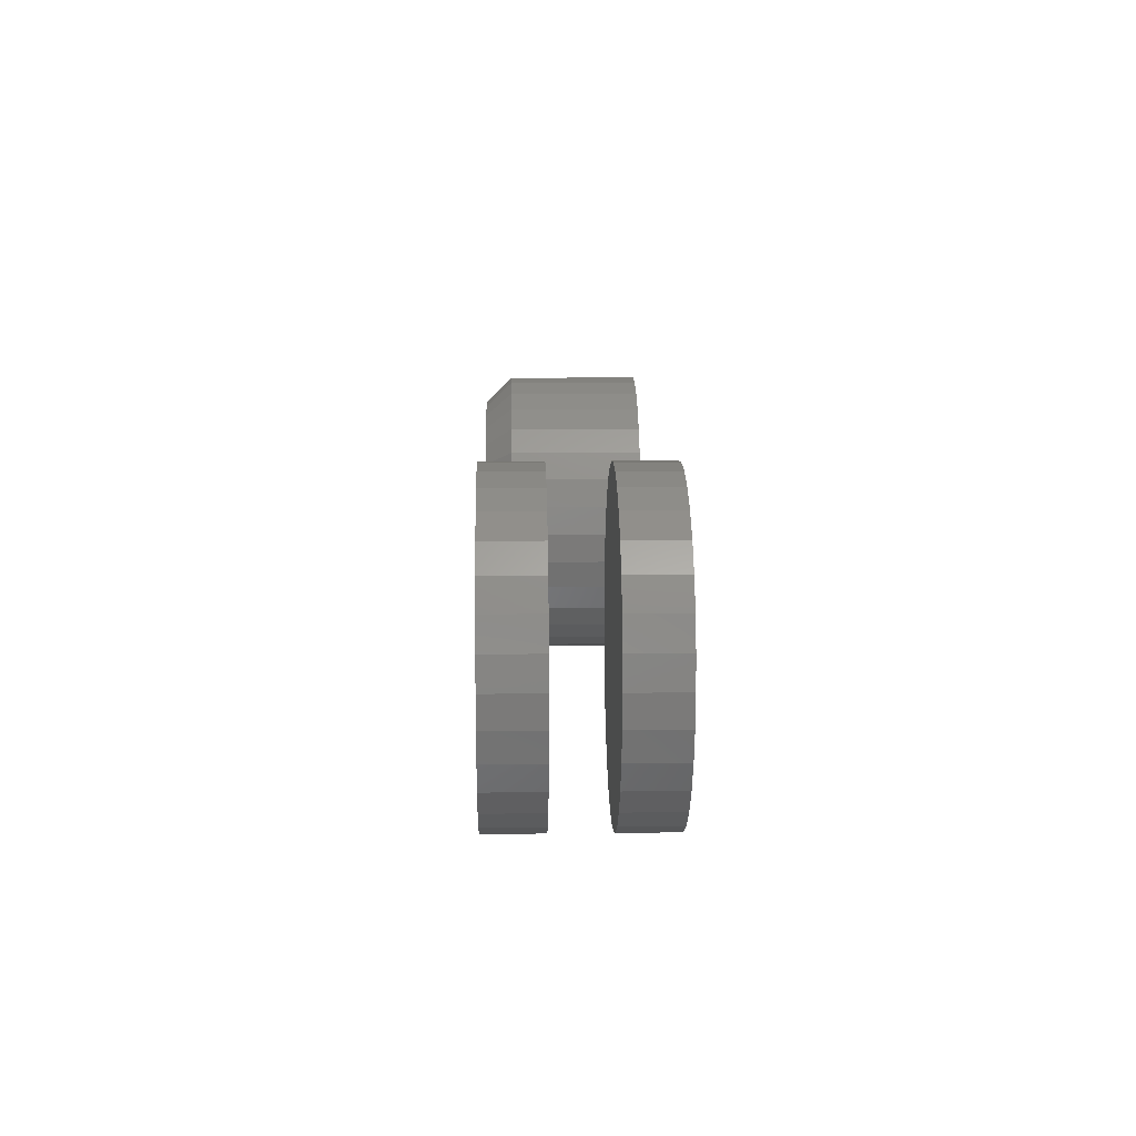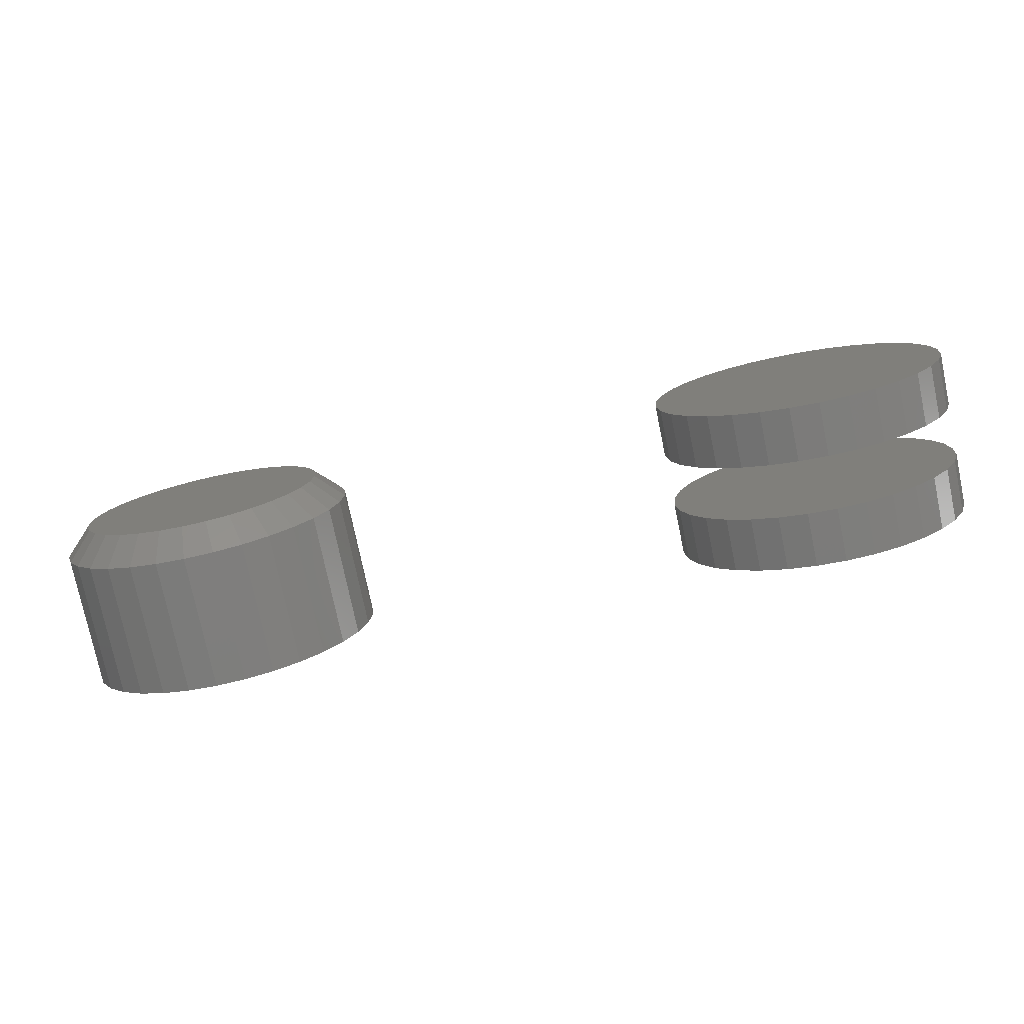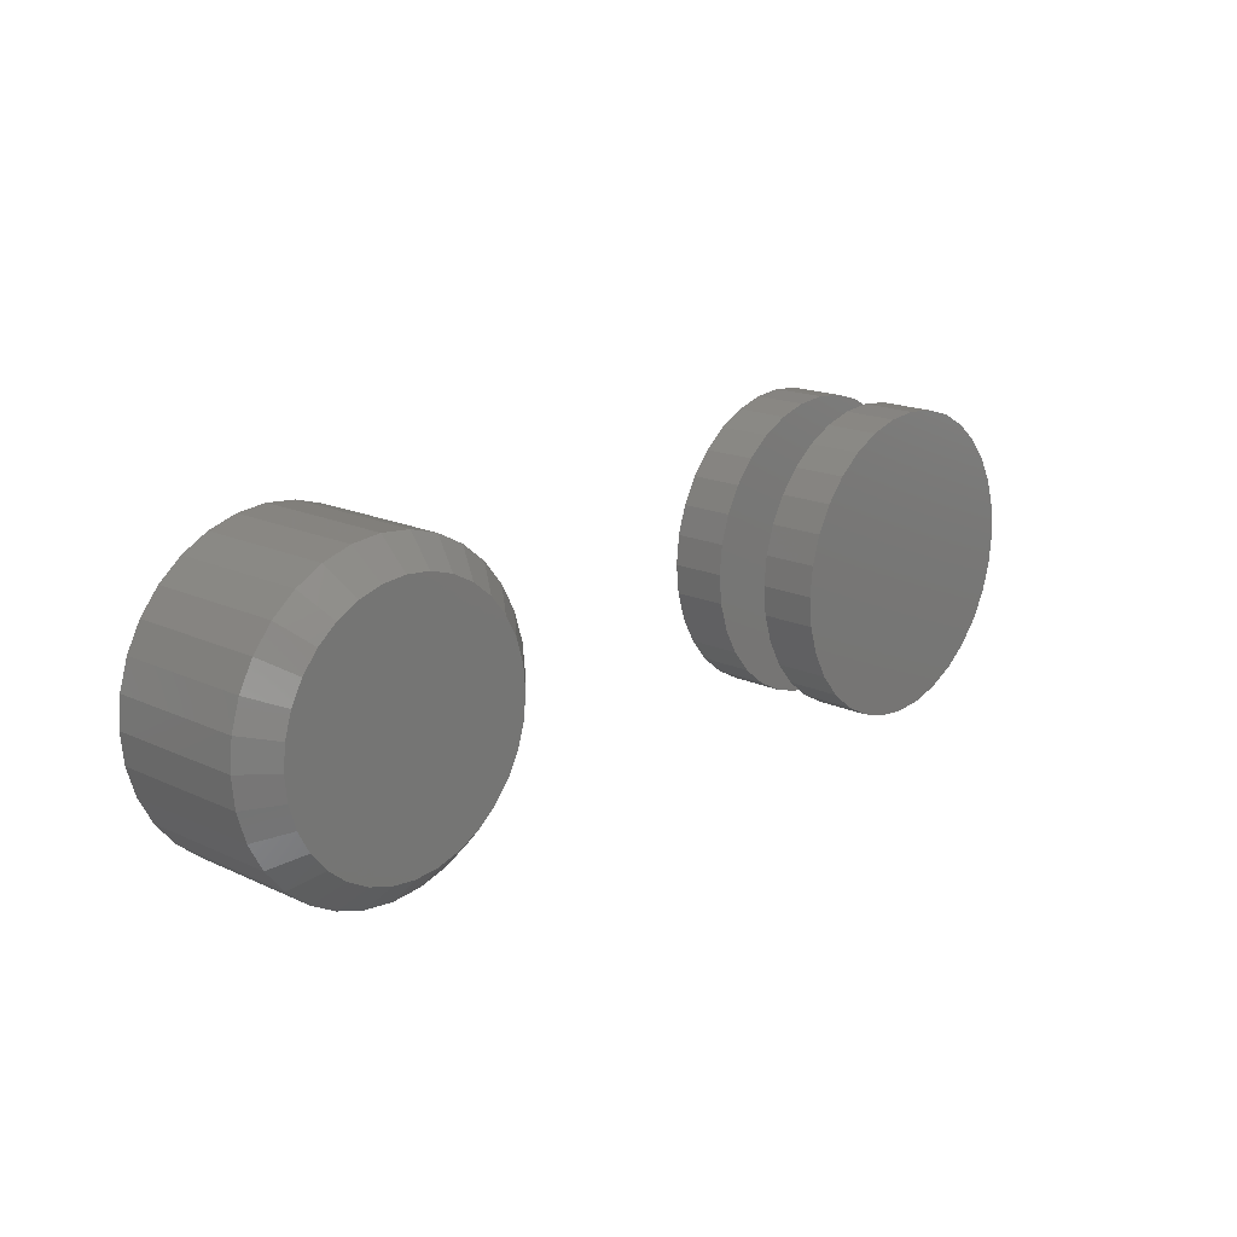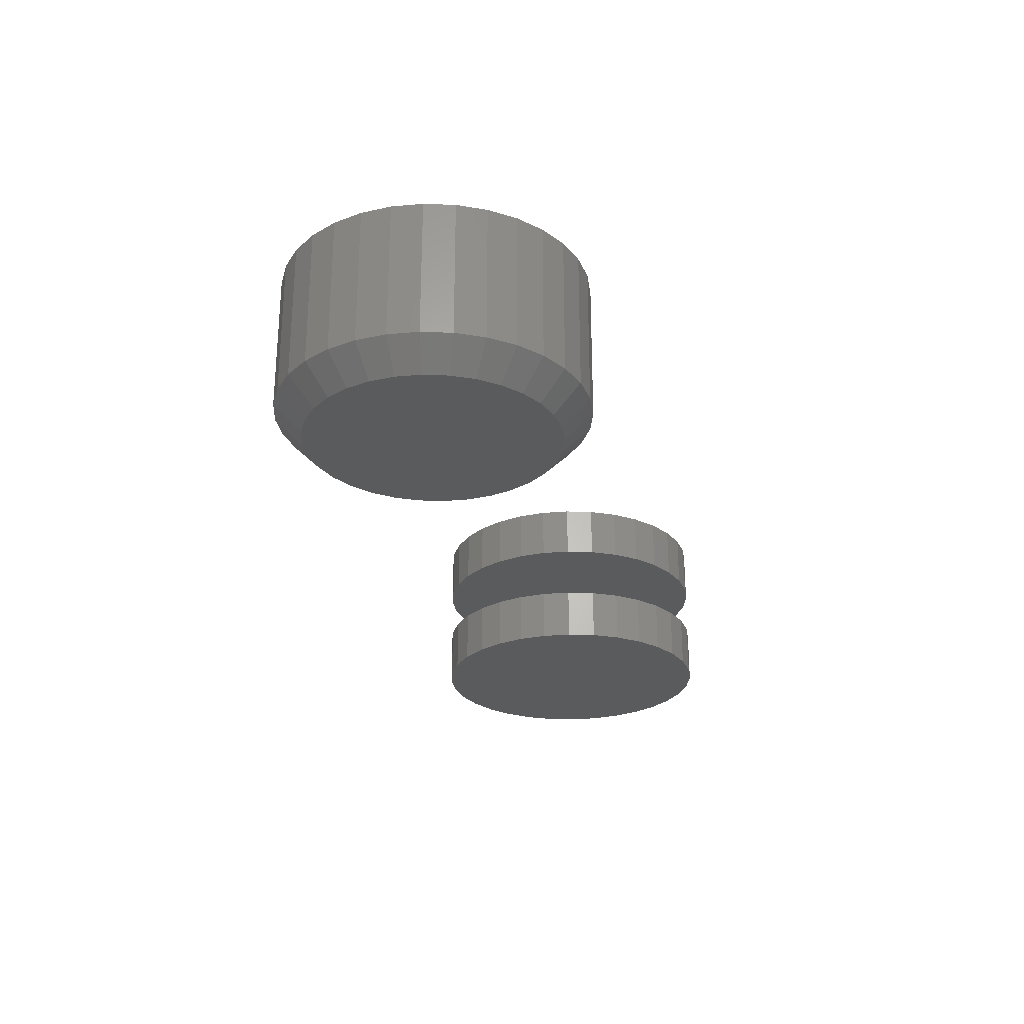
<metadata>
{"format":"stl","ext":"stl","renderer":"f3d","projection":"perspective","resolution":1024,"background":"white","views":[{"elev":11.0,"azim":-91.6,"up":"+Y"},{"elev":-76.7,"azim":-168.2,"up":"+Y"},{"elev":17.3,"azim":132.5,"up":"+Y"},{"elev":-26.2,"azim":103.6,"up":"+Z"}]}
</metadata>
<code>
# stl→obj: 288 verts, 560 faces
v 0.1022 0.2188 0.0625
v 0.1022 0.2188 0.09375
v 0.1039 0.2357 0.0625
v 0.1039 0.2357 0.09375
v 0.1088 0.2519 0.0625
v 0.1088 0.2519 0.09375
v 0.1168 0.2669 0.0625
v 0.1168 0.2669 0.09375
v 0.1276 0.28 0.0625
v 0.1276 0.28 0.09375
v 0.1407 0.2908 0.0625
v 0.1407 0.2908 0.09375
v 0.1557 0.2988 0.0625
v 0.1557 0.2988 0.09375
v 0.172 0.3038 0.0625
v 0.172 0.3038 0.09375
v 0.1889 0.3054 0.0625
v 0.1889 0.3054 0.09375
v 0.2058 0.3038 0.0625
v 0.2058 0.3038 0.09375
v 0.2221 0.2988 0.0625
v 0.2221 0.2988 0.09375
v 0.2371 0.2908 0.0625
v 0.2371 0.2908 0.09375
v 0.2502 0.28 0.0625
v 0.2502 0.28 0.09375
v 0.261 0.2669 0.0625
v 0.261 0.2669 0.09375
v 0.269 0.2519 0.0625
v 0.269 0.2519 0.09375
v 0.2739 0.2357 0.0625
v 0.2739 0.2357 0.09375
v 0.2756 0.2188 0.0625
v 0.2756 0.2188 0.09375
v 0.1022 0.2188 0
v 0.1022 0.2188 0.03125
v 0.1039 0.2357 0
v 0.1039 0.2357 0.03125
v 0.1088 0.2519 0
v 0.1088 0.2519 0.03125
v 0.1168 0.2669 0
v 0.1168 0.2669 0.03125
v 0.1276 0.28 0
v 0.1276 0.28 0.03125
v 0.1407 0.2908 0
v 0.1407 0.2908 0.03125
v 0.1557 0.2988 0
v 0.1557 0.2988 0.03125
v 0.172 0.3038 0
v 0.172 0.3038 0.03125
v 0.1889 0.3054 0
v 0.1889 0.3054 0.03125
v 0.2058 0.3038 0
v 0.2058 0.3038 0.03125
v 0.2221 0.2988 0
v 0.2221 0.2988 0.03125
v 0.2371 0.2908 0
v 0.2371 0.2908 0.03125
v 0.2502 0.28 0
v 0.2502 0.28 0.03125
v 0.261 0.2669 0
v 0.261 0.2669 0.03125
v 0.269 0.2519 0
v 0.269 0.2519 0.03125
v 0.2739 0.2357 0
v 0.2739 0.2357 0.03125
v 0.2756 0.2188 0
v 0.2756 0.2188 0.03125
v 0.2739 0.2018 0.0625
v 0.2739 0.2018 0.09375
v 0.269 0.1856 0.0625
v 0.269 0.1856 0.09375
v 0.261 0.1706 0.0625
v 0.261 0.1706 0.09375
v 0.2502 0.1575 0.0625
v 0.2502 0.1575 0.09375
v 0.2371 0.1467 0.0625
v 0.2371 0.1467 0.09375
v 0.2221 0.1387 0.0625
v 0.2221 0.1387 0.09375
v 0.2058 0.1337 0.0625
v 0.2058 0.1337 0.09375
v 0.1889 0.1321 0.0625
v 0.1889 0.1321 0.09375
v 0.172 0.1337 0.0625
v 0.172 0.1337 0.09375
v 0.1557 0.1387 0.0625
v 0.1557 0.1387 0.09375
v 0.1407 0.1467 0.0625
v 0.1407 0.1467 0.09375
v 0.1276 0.1575 0.0625
v 0.1276 0.1575 0.09375
v 0.1168 0.1706 0.0625
v 0.1168 0.1706 0.09375
v 0.1088 0.1856 0.0625
v 0.1088 0.1856 0.09375
v 0.1039 0.2018 0.0625
v 0.1039 0.2018 0.09375
v 0.2739 0.2018 0
v 0.2739 0.2018 0.03125
v 0.269 0.1856 0
v 0.269 0.1856 0.03125
v 0.261 0.1706 0
v 0.261 0.1706 0.03125
v 0.2502 0.1575 0
v 0.2502 0.1575 0.03125
v 0.2371 0.1467 0
v 0.2371 0.1467 0.03125
v 0.2221 0.1387 0
v 0.2221 0.1387 0.03125
v 0.2058 0.1337 0
v 0.2058 0.1337 0.03125
v 0.1889 0.1321 0
v 0.1889 0.1321 0.03125
v 0.172 0.1337 0
v 0.172 0.1337 0.03125
v 0.1557 0.1387 0
v 0.1557 0.1387 0.03125
v 0.1407 0.1467 0
v 0.1407 0.1467 0.03125
v 0.1276 0.1575 0
v 0.1276 0.1575 0.03125
v 0.1168 0.1706 0
v 0.1168 0.1706 0.03125
v 0.1088 0.1856 0
v 0.1088 0.1856 0.03125
v 0.1039 0.2018 0
v 0.1039 0.2018 0.03125
v 0.5497 0.2756 0.03125
v 0.5714 0.2756 0.03125
v 0.5605 0.2766 0.03125
v 0.5393 0.2724 0.03125
v 0.5818 0.2724 0.03125
v 0.5296 0.2673 0.03125
v 0.5914 0.2673 0.03125
v 0.5212 0.2604 0.03125
v 0.5998 0.2604 0.03125
v 0.5143 0.2519 0.03125
v 0.6067 0.2519 0.03125
v 0.5092 0.2423 0.03125
v 0.6119 0.2423 0.03125
v 0.6119 0.1998 0.03125
v 0.5143 0.1902 0.03125
v 0.6067 0.1902 0.03125
v 0.5212 0.1817 0.03125
v 0.5998 0.1817 0.03125
v 0.5296 0.1748 0.03125
v 0.5914 0.1748 0.03125
v 0.5393 0.1697 0.03125
v 0.5818 0.1697 0.03125
v 0.5497 0.1665 0.03125
v 0.5714 0.1665 0.03125
v 0.5605 0.1655 0.03125
v 0.6151 0.2319 0.03125
v 0.506 0.2319 0.03125
v 0.6161 0.2211 0.03125
v 0.5049 0.2211 0.03125
v 0.6151 0.2102 0.03125
v 0.506 0.2102 0.03125
v 0.5092 0.1998 0.03125
v 0.5714 0.1665 0.0625
v 0.5818 0.1697 0.0625
v 0.5914 0.1748 0.0625
v 0.5998 0.1817 0.0625
v 0.6067 0.1902 0.0625
v 0.6119 0.1998 0.0625
v 0.6151 0.2102 0.0625
v 0.6161 0.2211 0.0625
v 0.5605 0.1655 0.0625
v 0.5497 0.1665 0.0625
v 0.5393 0.1697 0.0625
v 0.5296 0.1748 0.0625
v 0.5212 0.1817 0.0625
v 0.5143 0.1902 0.0625
v 0.5092 0.1998 0.0625
v 0.506 0.2102 0.0625
v 0.5049 0.2211 0.0625
v 0.5497 0.2756 0.0625
v 0.5393 0.2724 0.0625
v 0.5296 0.2673 0.0625
v 0.5212 0.2604 0.0625
v 0.5143 0.2519 0.0625
v 0.5092 0.2423 0.0625
v 0.506 0.2319 0.0625
v 0.5605 0.2766 0.0625
v 0.5714 0.2756 0.0625
v 0.5818 0.2724 0.0625
v 0.5914 0.2673 0.0625
v 0.5998 0.2604 0.0625
v 0.6067 0.2519 0.0625
v 0.6119 0.2423 0.0625
v 0.6151 0.2319 0.0625
v 0.5605 0.2923 0
v 0.5744 0.2909 0
v 0.5466 0.2909 0
v 0.5333 0.2868 0
v 0.5878 0.2868 0
v 0.521 0.2803 0
v 0.6001 0.2803 0
v 0.5102 0.2714 0
v 0.6109 0.2714 0
v 0.5013 0.2606 0
v 0.6197 0.2606 0
v 0.6109 0.1707 0
v 0.5102 0.1707 0
v 0.6197 0.1815 0
v 0.521 0.1618 0
v 0.6001 0.1618 0
v 0.5333 0.1553 0
v 0.5878 0.1553 0
v 0.5466 0.1512 0
v 0.5744 0.1512 0
v 0.5605 0.1498 0
v 0.5013 0.1815 0
v 0.4947 0.1938 0
v 0.6263 0.1938 0
v 0.4907 0.2072 0
v 0.6304 0.2072 0
v 0.4893 0.2211 0
v 0.6317 0.2211 0
v 0.4907 0.2349 0
v 0.6304 0.2349 0
v 0.4947 0.2483 0
v 0.6263 0.2483 0
v 0.6474 0.2211 0.01562
v 0.6474 0.2211 0.09375
v 0.6457 0.2041 0.01562
v 0.6457 0.2041 0.09375
v 0.6408 0.1878 0.01562
v 0.6408 0.1878 0.09375
v 0.6327 0.1728 0.01562
v 0.6327 0.1728 0.09375
v 0.6219 0.1596 0.01562
v 0.6219 0.1596 0.09375
v 0.6088 0.1488 0.01562
v 0.6088 0.1488 0.09375
v 0.5938 0.1408 0.01562
v 0.5938 0.1408 0.09375
v 0.5775 0.1359 0.01562
v 0.5775 0.1359 0.09375
v 0.5605 0.1342 0.01562
v 0.5605 0.1342 0.09375
v 0.5436 0.1359 0.01562
v 0.5436 0.1359 0.09375
v 0.5273 0.1408 0.01562
v 0.5273 0.1408 0.09375
v 0.5123 0.1488 0.01562
v 0.5123 0.1488 0.09375
v 0.4991 0.1596 0.01562
v 0.4991 0.1596 0.09375
v 0.4883 0.1728 0.01562
v 0.4883 0.1728 0.09375
v 0.4803 0.1878 0.01562
v 0.4803 0.1878 0.09375
v 0.4754 0.2041 0.01562
v 0.4754 0.2041 0.09375
v 0.4737 0.2211 0.01562
v 0.4737 0.2211 0.09375
v 0.4754 0.238 0.01562
v 0.4754 0.238 0.09375
v 0.4803 0.2543 0.01562
v 0.4803 0.2543 0.09375
v 0.4883 0.2693 0.01562
v 0.4883 0.2693 0.09375
v 0.4991 0.2825 0.01562
v 0.4991 0.2825 0.09375
v 0.5123 0.2933 0.01562
v 0.5123 0.2933 0.09375
v 0.5273 0.3013 0.01562
v 0.5273 0.3013 0.09375
v 0.5436 0.3062 0.01562
v 0.5436 0.3062 0.09375
v 0.5605 0.3079 0.01562
v 0.5605 0.3079 0.09375
v 0.5775 0.3062 0.01562
v 0.5775 0.3062 0.09375
v 0.5938 0.3013 0.01562
v 0.5938 0.3013 0.09375
v 0.6088 0.2933 0.01562
v 0.6088 0.2933 0.09375
v 0.6219 0.2825 0.01562
v 0.6219 0.2825 0.09375
v 0.6327 0.2693 0.01562
v 0.6327 0.2693 0.09375
v 0.6408 0.2543 0.01562
v 0.6408 0.2543 0.09375
v 0.6457 0.238 0.01562
v 0.6457 0.238 0.09375
f 1 2 3
f 3 2 4
f 3 4 5
f 5 4 6
f 5 6 7
f 7 6 8
f 7 8 9
f 9 8 10
f 9 10 11
f 11 10 12
f 11 12 13
f 13 12 14
f 13 14 15
f 15 14 16
f 15 16 17
f 17 16 18
f 17 18 19
f 19 18 20
f 19 20 21
f 21 20 22
f 21 22 23
f 23 22 24
f 23 24 25
f 25 24 26
f 25 26 27
f 27 26 28
f 27 28 29
f 29 28 30
f 29 30 31
f 31 30 32
f 31 32 33
f 33 32 34
f 35 36 37
f 37 36 38
f 37 38 39
f 39 38 40
f 39 40 41
f 41 40 42
f 41 42 43
f 43 42 44
f 43 44 45
f 45 44 46
f 45 46 47
f 47 46 48
f 47 48 49
f 49 48 50
f 49 50 51
f 51 50 52
f 51 52 53
f 53 52 54
f 53 54 55
f 55 54 56
f 55 56 57
f 57 56 58
f 57 58 59
f 59 58 60
f 59 60 61
f 61 60 62
f 61 62 63
f 63 62 64
f 63 64 65
f 65 64 66
f 65 66 67
f 67 66 68
f 33 34 69
f 69 34 70
f 69 70 71
f 71 70 72
f 71 72 73
f 73 72 74
f 73 74 75
f 75 74 76
f 75 76 77
f 77 76 78
f 77 78 79
f 79 78 80
f 79 80 81
f 81 80 82
f 81 82 83
f 83 82 84
f 83 84 85
f 85 84 86
f 85 86 87
f 87 86 88
f 87 88 89
f 89 88 90
f 89 90 91
f 91 90 92
f 91 92 93
f 93 92 94
f 93 94 95
f 95 94 96
f 95 96 97
f 97 96 98
f 97 98 1
f 1 98 2
f 67 68 99
f 99 68 100
f 99 100 101
f 101 100 102
f 101 102 103
f 103 102 104
f 103 104 105
f 105 104 106
f 105 106 107
f 107 106 108
f 107 108 109
f 109 108 110
f 109 110 111
f 111 110 112
f 111 112 113
f 113 112 114
f 113 114 115
f 115 114 116
f 115 116 117
f 117 116 118
f 117 118 119
f 119 118 120
f 119 120 121
f 121 120 122
f 121 122 123
f 123 122 124
f 123 124 125
f 125 124 126
f 125 126 127
f 127 126 128
f 127 128 35
f 35 128 36
f 50 54 52
f 54 50 48
f 54 48 56
f 56 48 46
f 56 46 58
f 58 46 44
f 58 44 60
f 106 120 108
f 108 120 118
f 108 118 110
f 110 118 116
f 110 116 112
f 112 116 114
f 60 44 62
f 62 44 42
f 62 42 64
f 64 42 40
f 64 40 66
f 66 40 38
f 66 38 68
f 68 38 36
f 68 36 100
f 100 36 128
f 100 128 102
f 102 128 126
f 102 126 104
f 104 126 124
f 104 124 106
f 106 124 122
f 106 122 120
f 17 19 15
f 13 15 19
f 21 13 19
f 11 13 21
f 23 11 21
f 9 11 23
f 25 9 23
f 77 89 75
f 87 89 77
f 79 87 77
f 85 87 79
f 81 85 79
f 83 85 81
f 89 91 75
f 75 91 93
f 75 93 73
f 73 93 95
f 73 95 71
f 71 95 97
f 71 97 69
f 69 97 1
f 69 1 33
f 33 1 3
f 33 3 31
f 31 3 5
f 31 5 29
f 29 5 7
f 29 7 27
f 27 7 9
f 27 9 25
f 129 130 131
f 130 129 132
f 130 132 133
f 133 132 134
f 133 134 135
f 135 134 136
f 135 136 137
f 137 136 138
f 137 138 139
f 139 138 140
f 139 140 141
f 142 143 144
f 144 143 145
f 144 145 146
f 146 145 147
f 146 147 148
f 148 147 149
f 148 149 150
f 150 149 151
f 150 151 152
f 152 151 153
f 141 140 154
f 154 140 155
f 154 155 156
f 156 155 157
f 156 157 158
f 158 157 159
f 158 159 142
f 142 159 160
f 142 160 143
f 153 161 152
f 152 161 162
f 152 162 150
f 150 162 163
f 150 163 148
f 148 163 164
f 148 164 146
f 146 164 165
f 146 165 144
f 144 165 166
f 144 166 142
f 142 166 167
f 142 167 158
f 158 167 168
f 158 168 156
f 161 153 169
f 169 153 151
f 169 151 170
f 170 151 149
f 170 149 171
f 171 149 147
f 171 147 172
f 172 147 145
f 172 145 173
f 173 145 143
f 173 143 174
f 174 143 160
f 174 160 175
f 175 160 159
f 175 159 176
f 176 159 157
f 176 157 177
f 131 178 129
f 129 178 179
f 129 179 132
f 132 179 180
f 132 180 134
f 134 180 181
f 134 181 136
f 136 181 182
f 136 182 138
f 138 182 183
f 138 183 140
f 140 183 184
f 140 184 155
f 155 184 177
f 155 177 157
f 178 131 185
f 185 131 130
f 185 130 186
f 186 130 133
f 186 133 187
f 187 133 135
f 187 135 188
f 188 135 137
f 188 137 189
f 189 137 139
f 189 139 190
f 190 139 141
f 190 141 191
f 191 141 154
f 191 154 192
f 192 154 156
f 192 156 168
f 185 186 178
f 179 178 186
f 187 179 186
f 180 179 187
f 188 180 187
f 181 180 188
f 189 181 188
f 182 181 189
f 190 182 189
f 183 182 190
f 191 183 190
f 165 174 166
f 173 174 165
f 164 173 165
f 172 173 164
f 163 172 164
f 171 172 163
f 162 171 163
f 170 171 162
f 161 170 162
f 169 170 161
f 174 175 166
f 166 175 176
f 166 176 167
f 167 176 177
f 167 177 168
f 168 177 184
f 168 184 192
f 192 184 183
f 192 183 191
f 16 20 18
f 20 16 14
f 20 14 22
f 22 14 12
f 22 12 24
f 24 12 10
f 24 10 26
f 76 90 78
f 78 90 88
f 78 88 80
f 80 88 86
f 80 86 82
f 82 86 84
f 26 10 28
f 28 10 8
f 28 8 30
f 30 8 6
f 30 6 32
f 32 6 4
f 32 4 34
f 34 4 2
f 34 2 70
f 70 2 98
f 70 98 72
f 72 98 96
f 72 96 74
f 74 96 94
f 74 94 76
f 76 94 92
f 76 92 90
f 51 53 49
f 47 49 53
f 55 47 53
f 45 47 55
f 57 45 55
f 43 45 57
f 59 43 57
f 107 119 105
f 117 119 107
f 109 117 107
f 115 117 109
f 111 115 109
f 113 115 111
f 119 121 105
f 105 121 123
f 105 123 103
f 103 123 125
f 103 125 101
f 101 125 127
f 101 127 99
f 99 127 35
f 99 35 67
f 67 35 37
f 67 37 65
f 65 37 39
f 65 39 63
f 63 39 41
f 63 41 61
f 61 41 43
f 61 43 59
f 193 194 195
f 196 195 194
f 197 196 194
f 198 196 197
f 199 198 197
f 200 198 199
f 201 200 199
f 202 200 201
f 203 202 201
f 204 205 206
f 207 205 204
f 208 207 204
f 209 207 208
f 210 209 208
f 211 209 210
f 212 211 210
f 213 211 212
f 205 214 206
f 206 214 215
f 206 215 216
f 216 215 217
f 216 217 218
f 218 217 219
f 218 219 220
f 220 219 221
f 220 221 222
f 222 221 223
f 222 223 224
f 224 223 202
f 224 202 203
f 225 226 227
f 227 226 228
f 227 228 229
f 229 228 230
f 229 230 231
f 231 230 232
f 231 232 233
f 233 232 234
f 233 234 235
f 235 234 236
f 235 236 237
f 237 236 238
f 237 238 239
f 239 238 240
f 239 240 241
f 241 240 242
f 241 242 243
f 243 242 244
f 243 244 245
f 245 244 246
f 245 246 247
f 247 246 248
f 247 248 249
f 249 248 250
f 249 250 251
f 251 250 252
f 251 252 253
f 253 252 254
f 253 254 255
f 255 254 256
f 255 256 257
f 257 256 258
f 257 258 259
f 259 258 260
f 259 260 261
f 261 260 262
f 261 262 263
f 263 262 264
f 263 264 265
f 265 264 266
f 265 266 267
f 267 266 268
f 267 268 269
f 269 268 270
f 269 270 271
f 271 270 272
f 271 272 273
f 273 272 274
f 273 274 275
f 275 274 276
f 275 276 277
f 277 276 278
f 277 278 279
f 279 278 280
f 279 280 281
f 281 280 282
f 281 282 283
f 283 282 284
f 283 284 285
f 285 284 286
f 285 286 287
f 287 286 288
f 287 288 225
f 225 288 226
f 241 211 213
f 213 239 241
f 207 247 205
f 205 247 249
f 205 249 214
f 214 249 251
f 214 251 215
f 215 251 253
f 215 253 217
f 217 253 255
f 217 255 219
f 219 255 257
f 235 208 233
f 233 208 204
f 233 204 231
f 231 204 206
f 231 206 229
f 229 206 216
f 229 216 227
f 227 216 218
f 227 218 225
f 225 218 220
f 247 207 245
f 245 207 209
f 245 209 243
f 243 209 211
f 243 211 241
f 208 235 210
f 210 235 237
f 210 237 212
f 212 237 239
f 212 239 213
f 273 194 193
f 193 271 273
f 199 279 201
f 201 279 281
f 201 281 203
f 203 281 283
f 203 283 224
f 224 283 285
f 224 285 222
f 222 285 287
f 222 287 220
f 220 287 225
f 267 198 265
f 265 198 200
f 265 200 263
f 263 200 202
f 263 202 261
f 261 202 223
f 261 223 259
f 259 223 221
f 259 221 257
f 257 221 219
f 279 199 277
f 277 199 197
f 277 197 275
f 275 197 194
f 275 194 273
f 198 267 196
f 196 267 269
f 196 269 195
f 195 269 271
f 195 271 193
f 272 276 274
f 276 272 270
f 276 270 278
f 278 270 268
f 278 268 280
f 280 268 266
f 280 266 282
f 234 248 236
f 236 248 246
f 236 246 238
f 238 246 244
f 238 244 240
f 240 244 242
f 282 266 284
f 284 266 264
f 284 264 286
f 286 264 262
f 286 262 288
f 288 262 260
f 288 260 226
f 226 260 258
f 226 258 228
f 228 258 256
f 228 256 230
f 230 256 254
f 230 254 232
f 232 254 252
f 232 252 234
f 234 252 250
f 234 250 248

</code>
